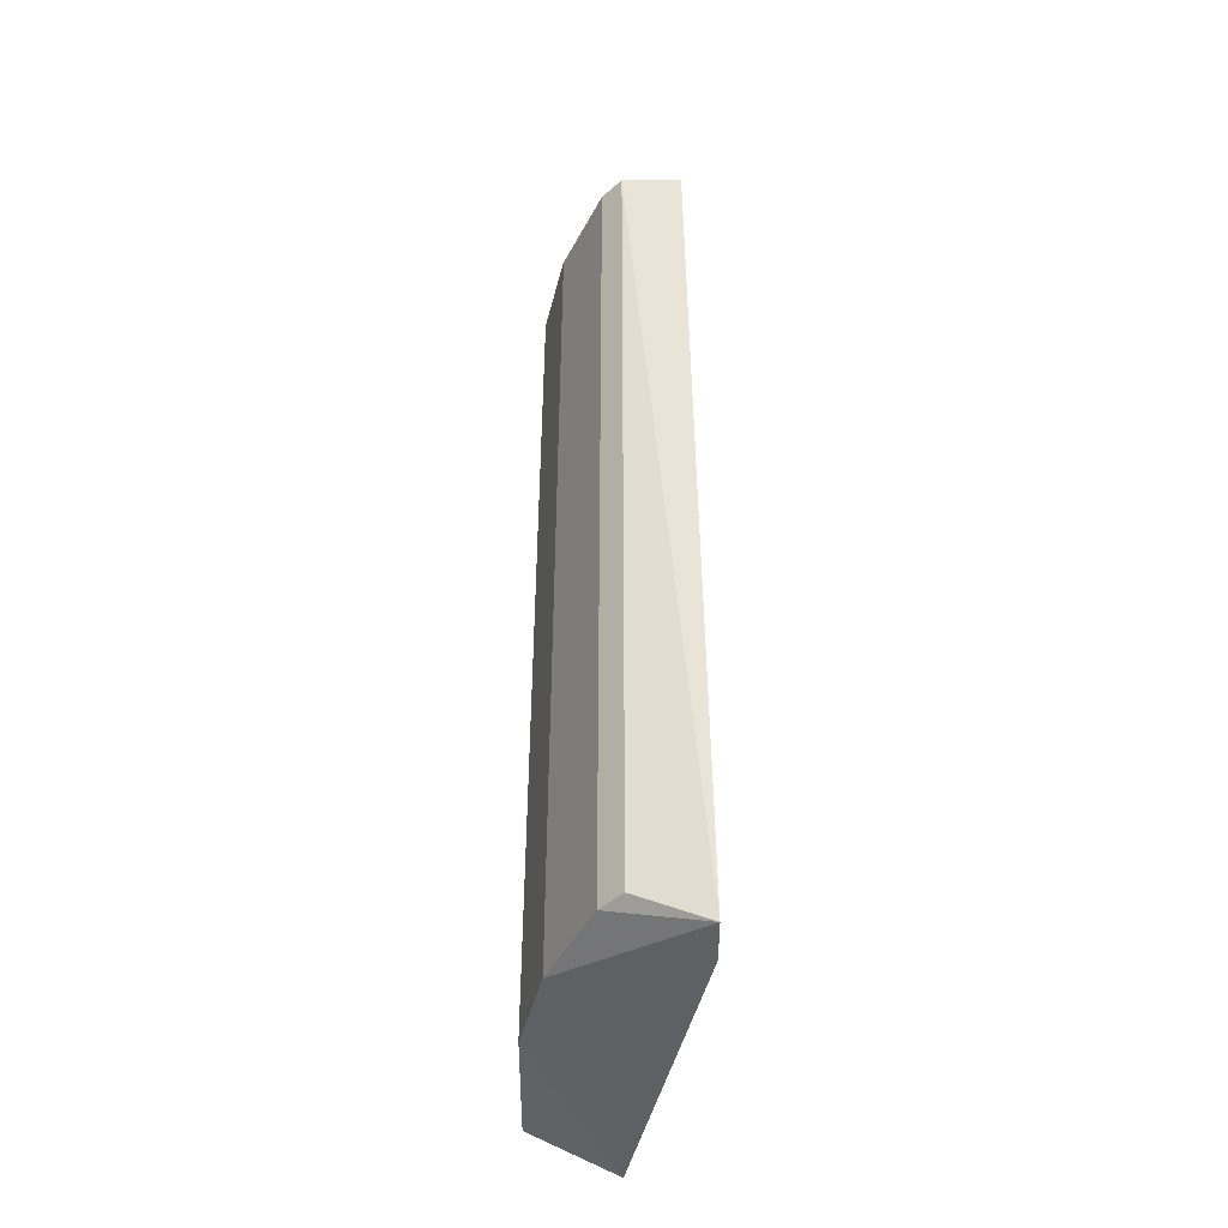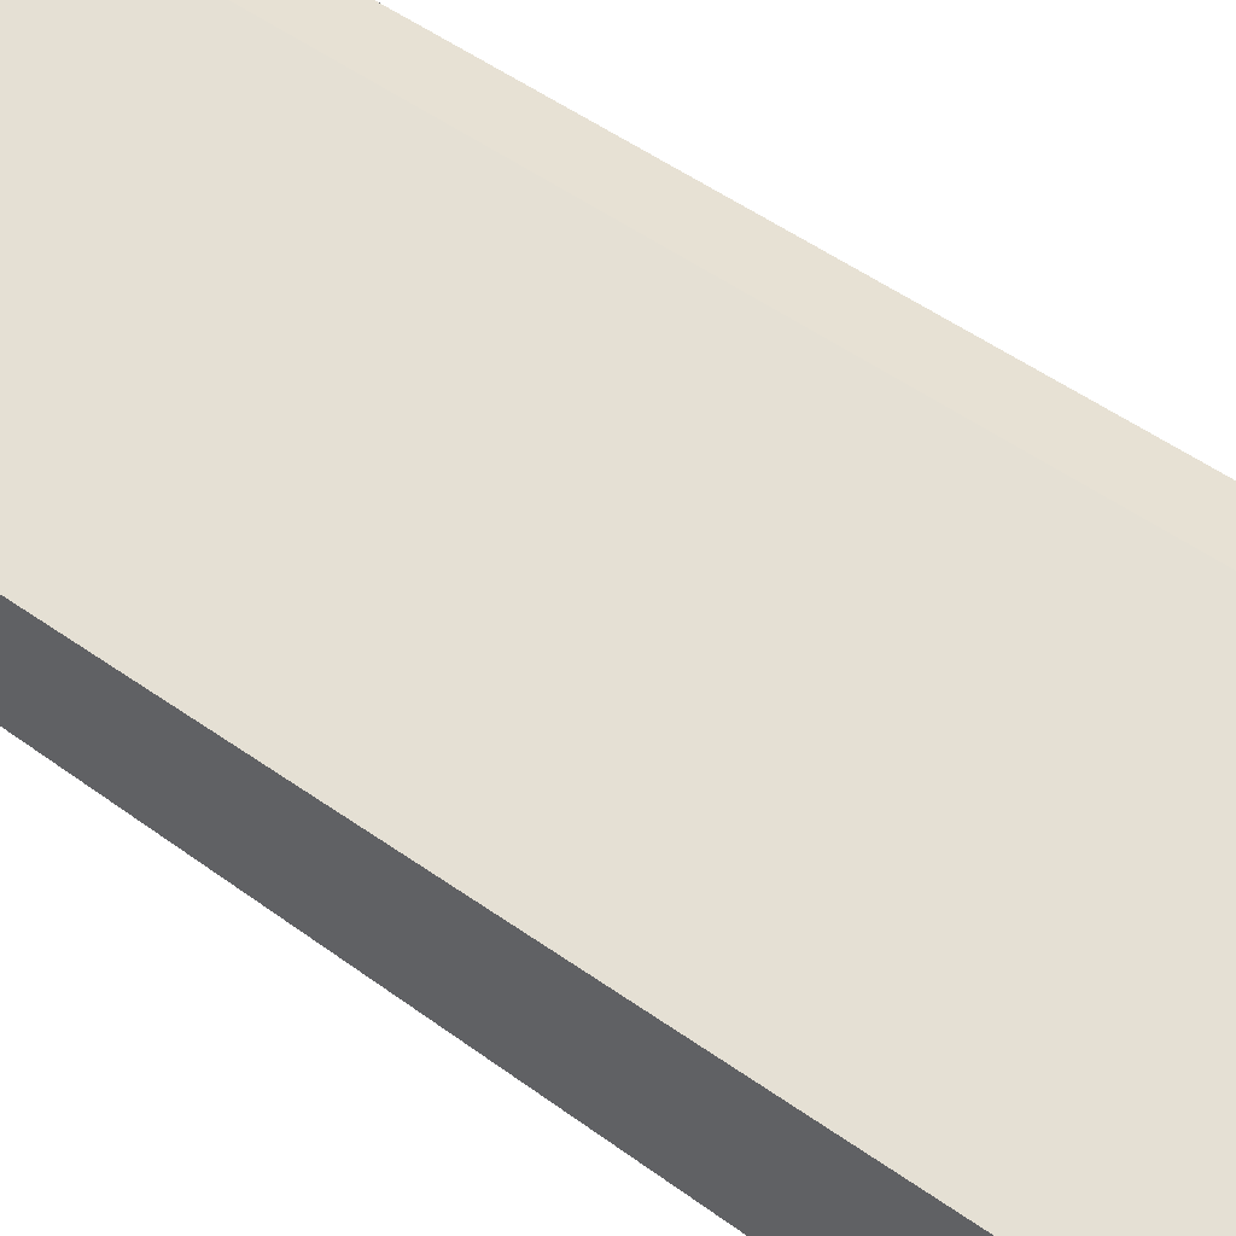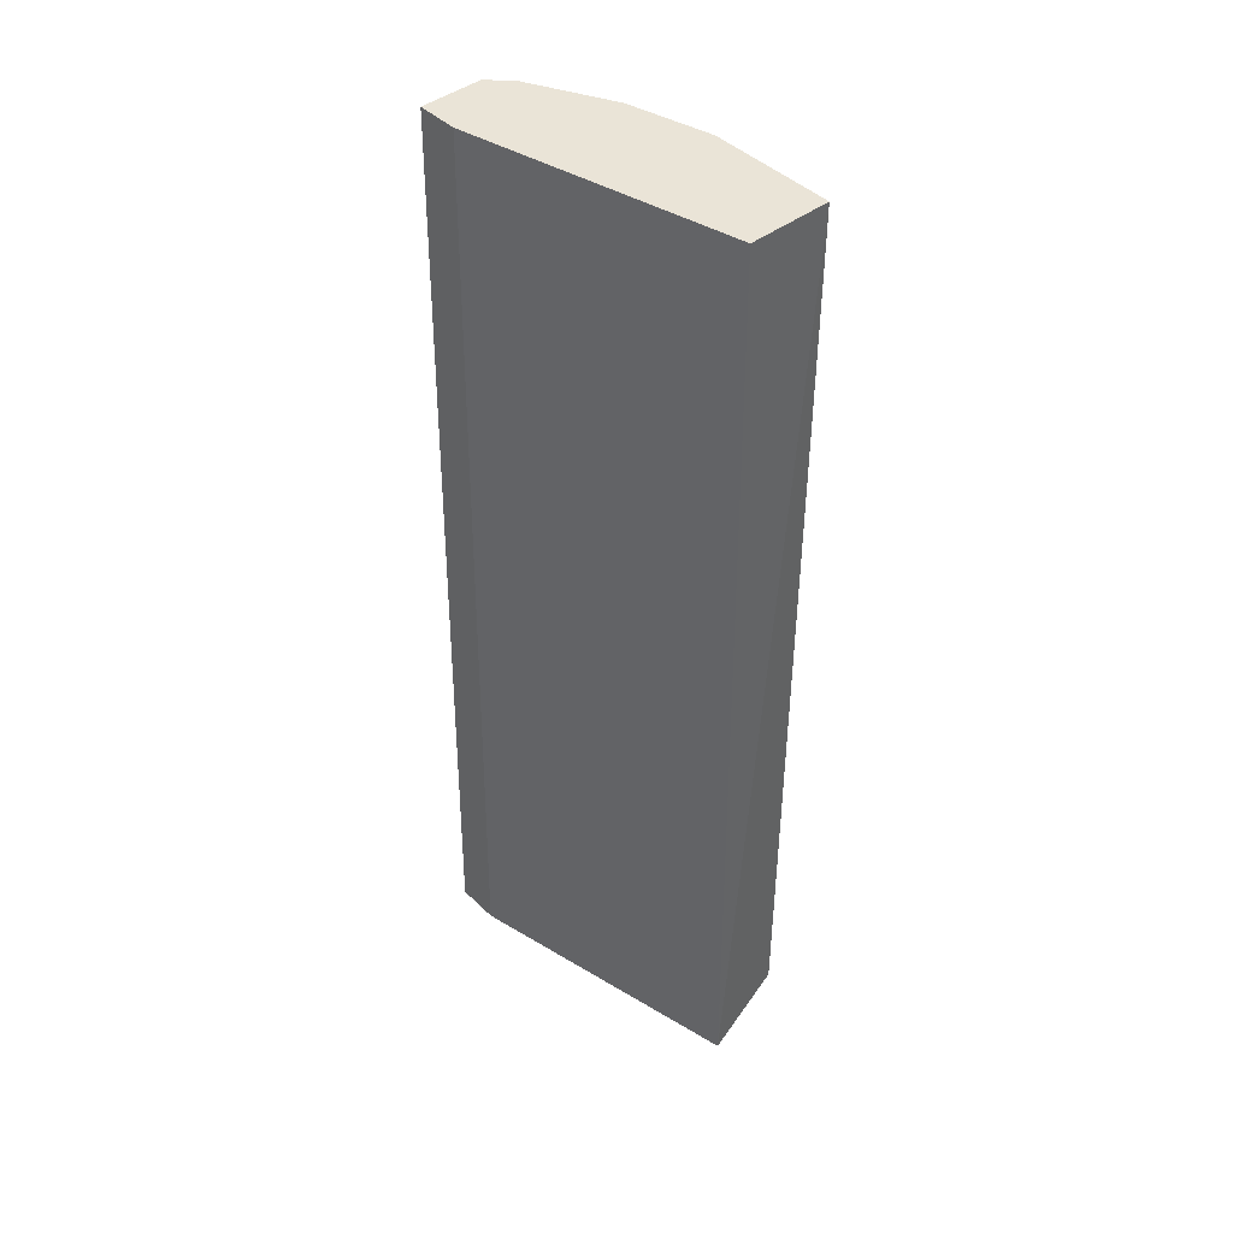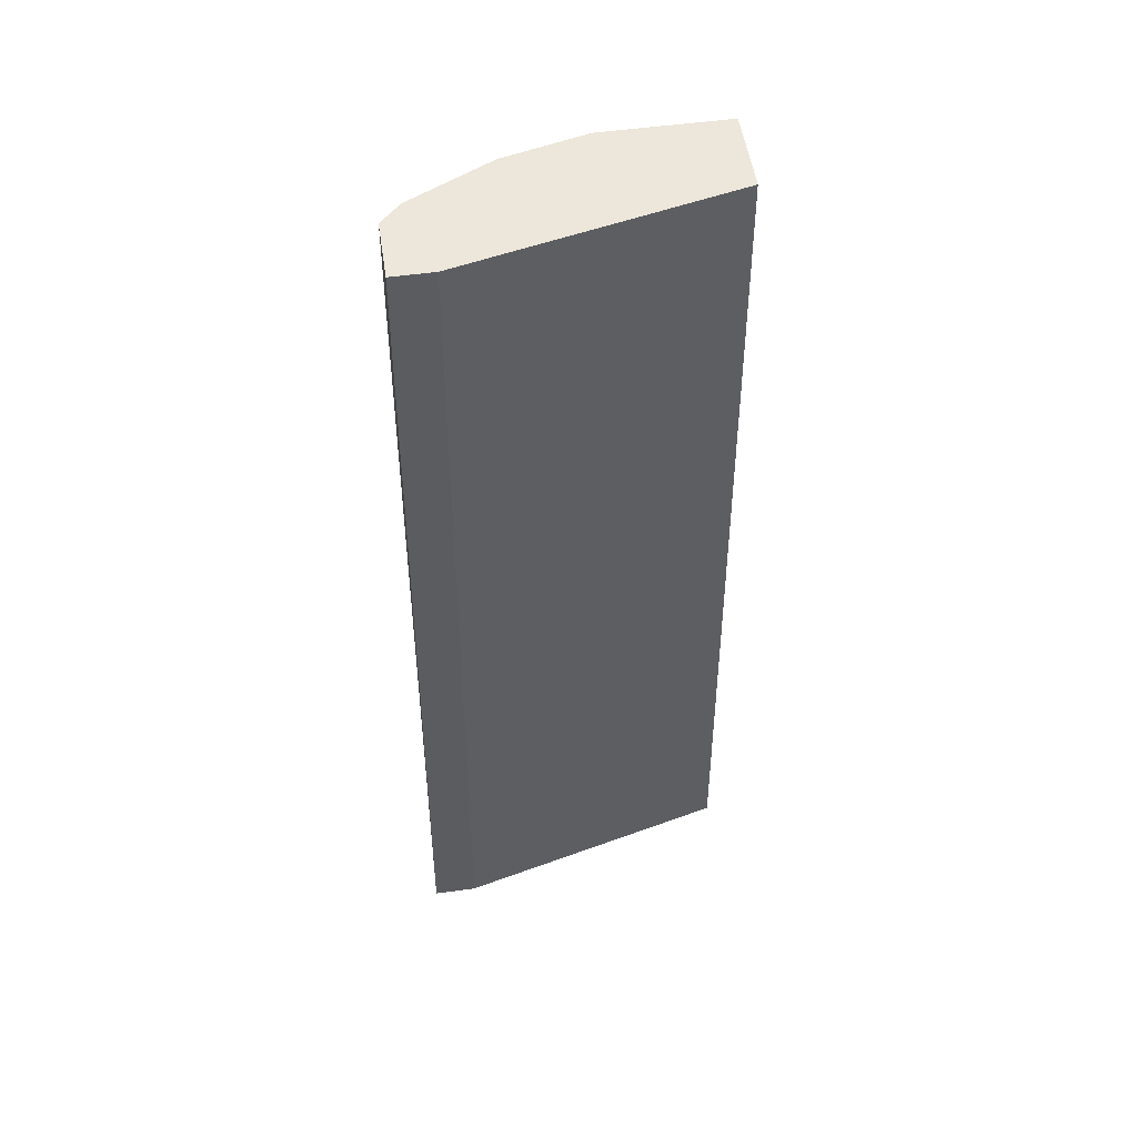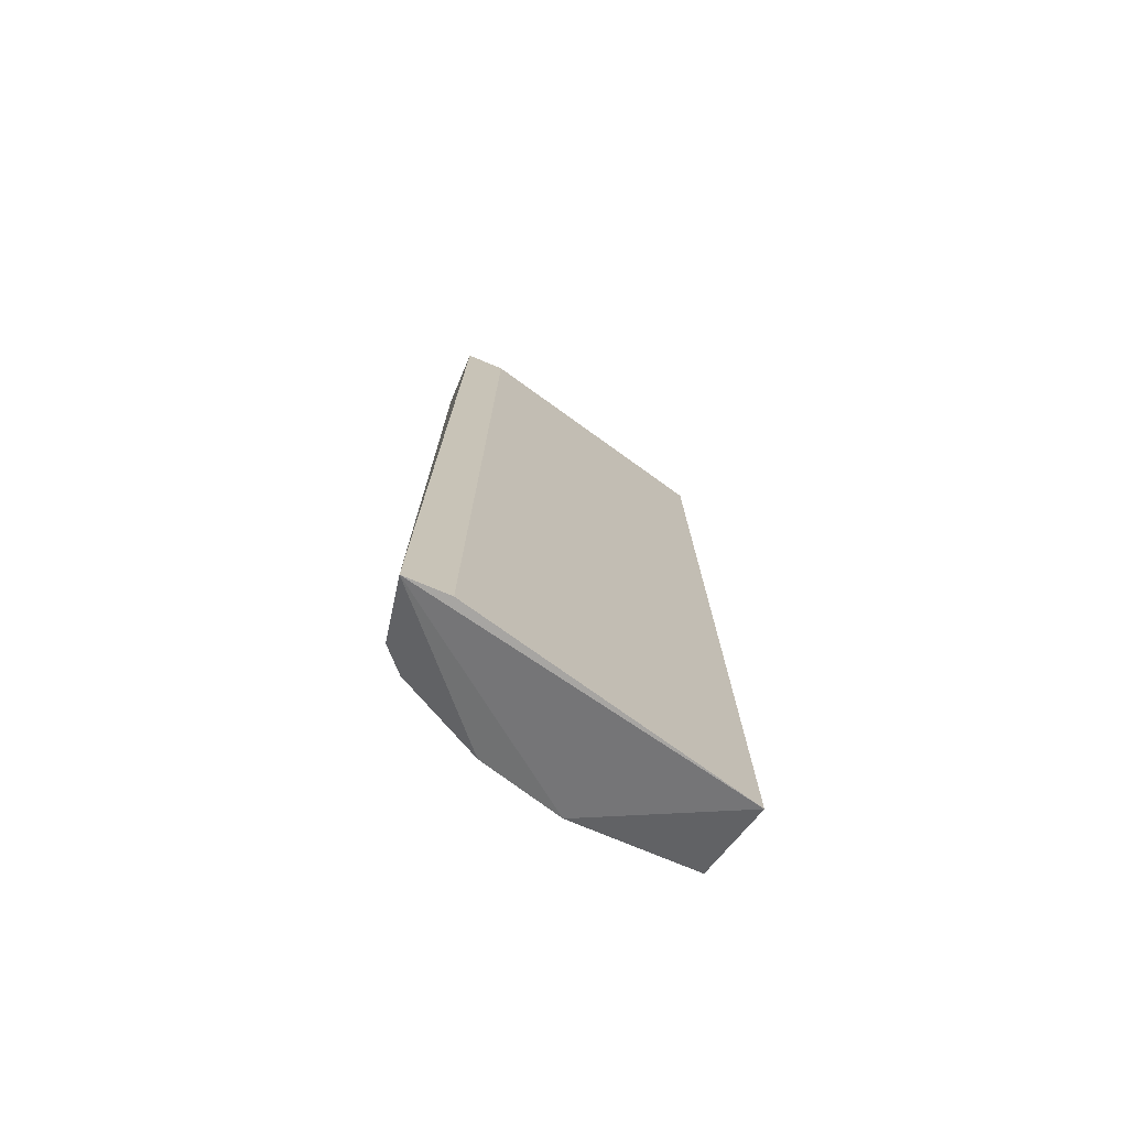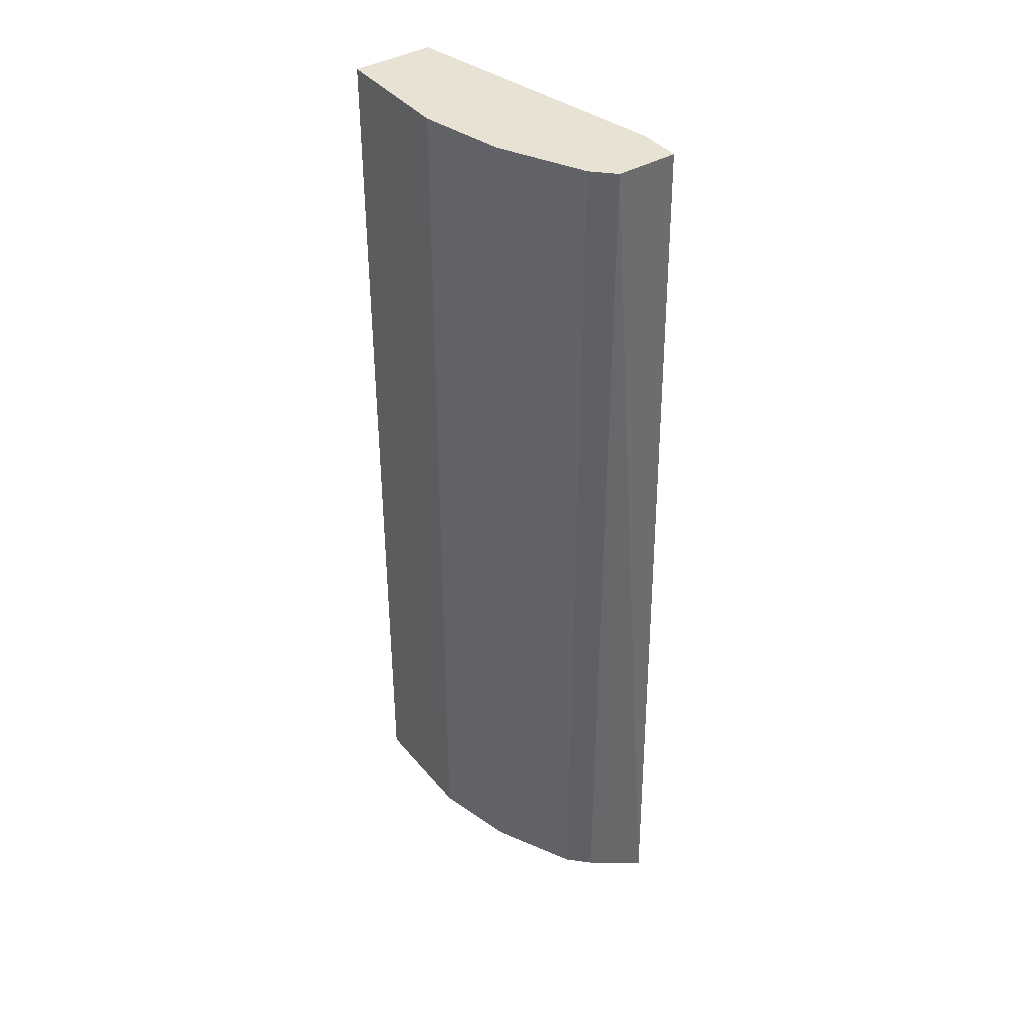
<metadata>
{"format":"obj","ext":"obj","renderer":"f3d","projection":"perspective","resolution":1024,"background":"white","views":[{"elev":-46.4,"azim":-90.2,"up":"+Y"},{"elev":39.1,"azim":133.9,"up":"+Z"},{"elev":43.9,"azim":48.2,"up":"+Y"},{"elev":52.5,"azim":-8.5,"up":"+Y"},{"elev":-73.9,"azim":-22.9,"up":"+Y"},{"elev":39.9,"azim":-125.4,"up":"+Y"}]}
</metadata>
<code>
v -0.1025 0.279 -0.2755
v -0.1948 -0.1926 -0.2345
v -0.2007 -0.2109 -0.2009
v -0.03507 -0.2109 -0.2341
v -0.1743 0.279 -0.2037
v -0.04102 0.279 -0.2345
v -0.04102 -0.1926 -0.2755
v -0.1948 0.279 -0.2345
v -0.1435 -0.1926 -0.2652
v -0.04102 0.279 -0.2755
v -0.1786 -0.2109 -0.2009
v -0.1435 0.279 -0.2652
v -0.1025 -0.1926 -0.2755
v -0.1948 0.279 -0.2037
v -0.1845 -0.1926 -0.2447
v -0.1845 0.279 -0.2447
f 15 8 16
f 1 5 6
f 5 4 6
f 2 3 8
f 5 1 8
f 1 6 10
f 6 4 10
f 7 1 10
f 4 7 10
f 3 4 11
f 4 5 11
f 5 3 11
f 8 1 12
f 1 9 12
f 4 3 13
f 1 7 13
f 7 4 13
f 3 9 13
f 9 1 13
f 3 5 14
f 8 3 14
f 5 8 14
f 3 2 15
f 2 8 15
f 9 3 15
f 12 9 15
f 12 15 16
f 8 12 16

</code>
